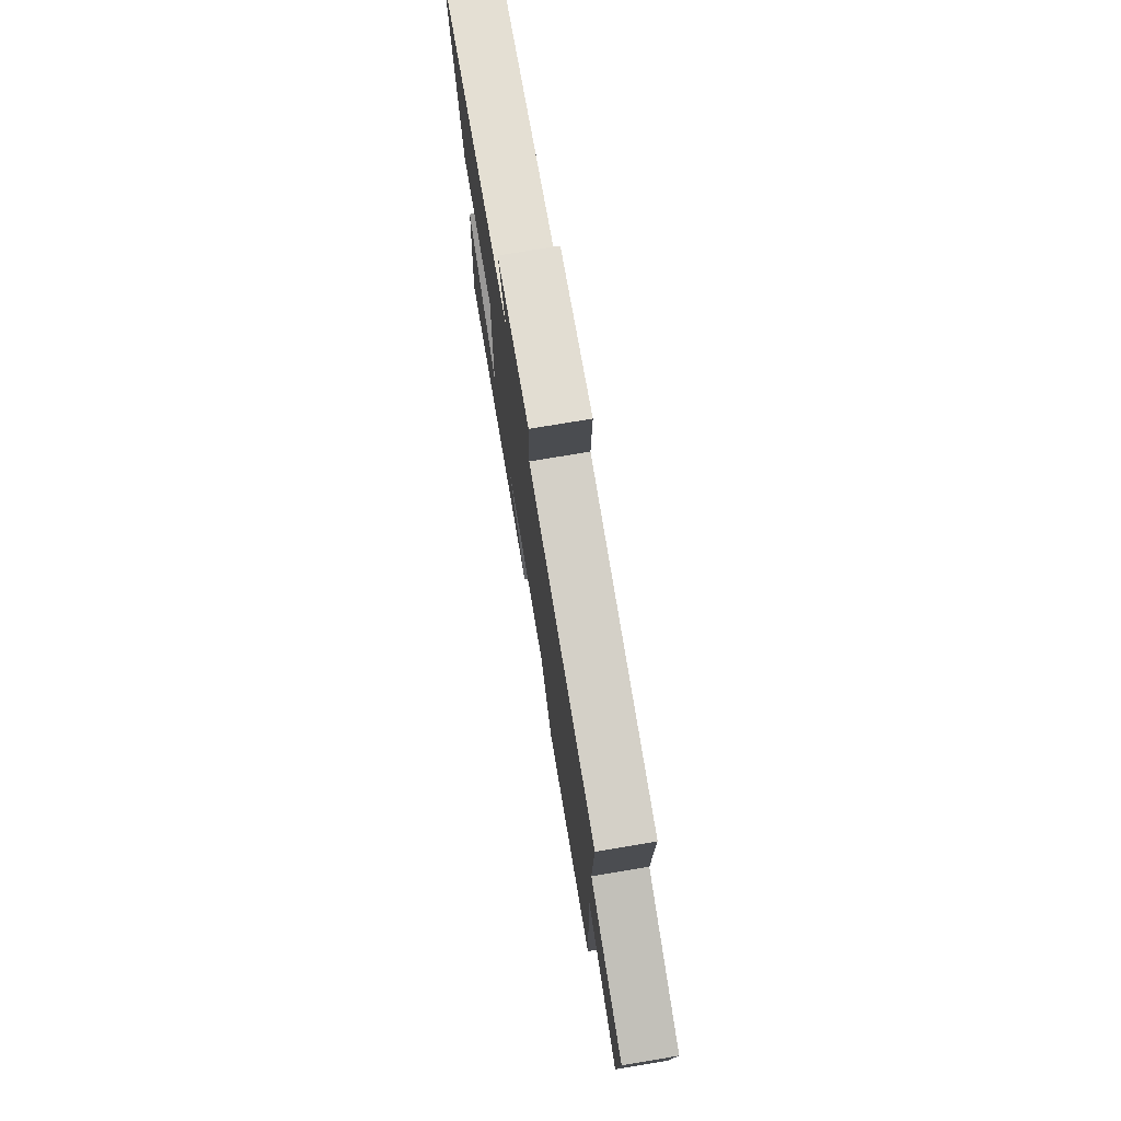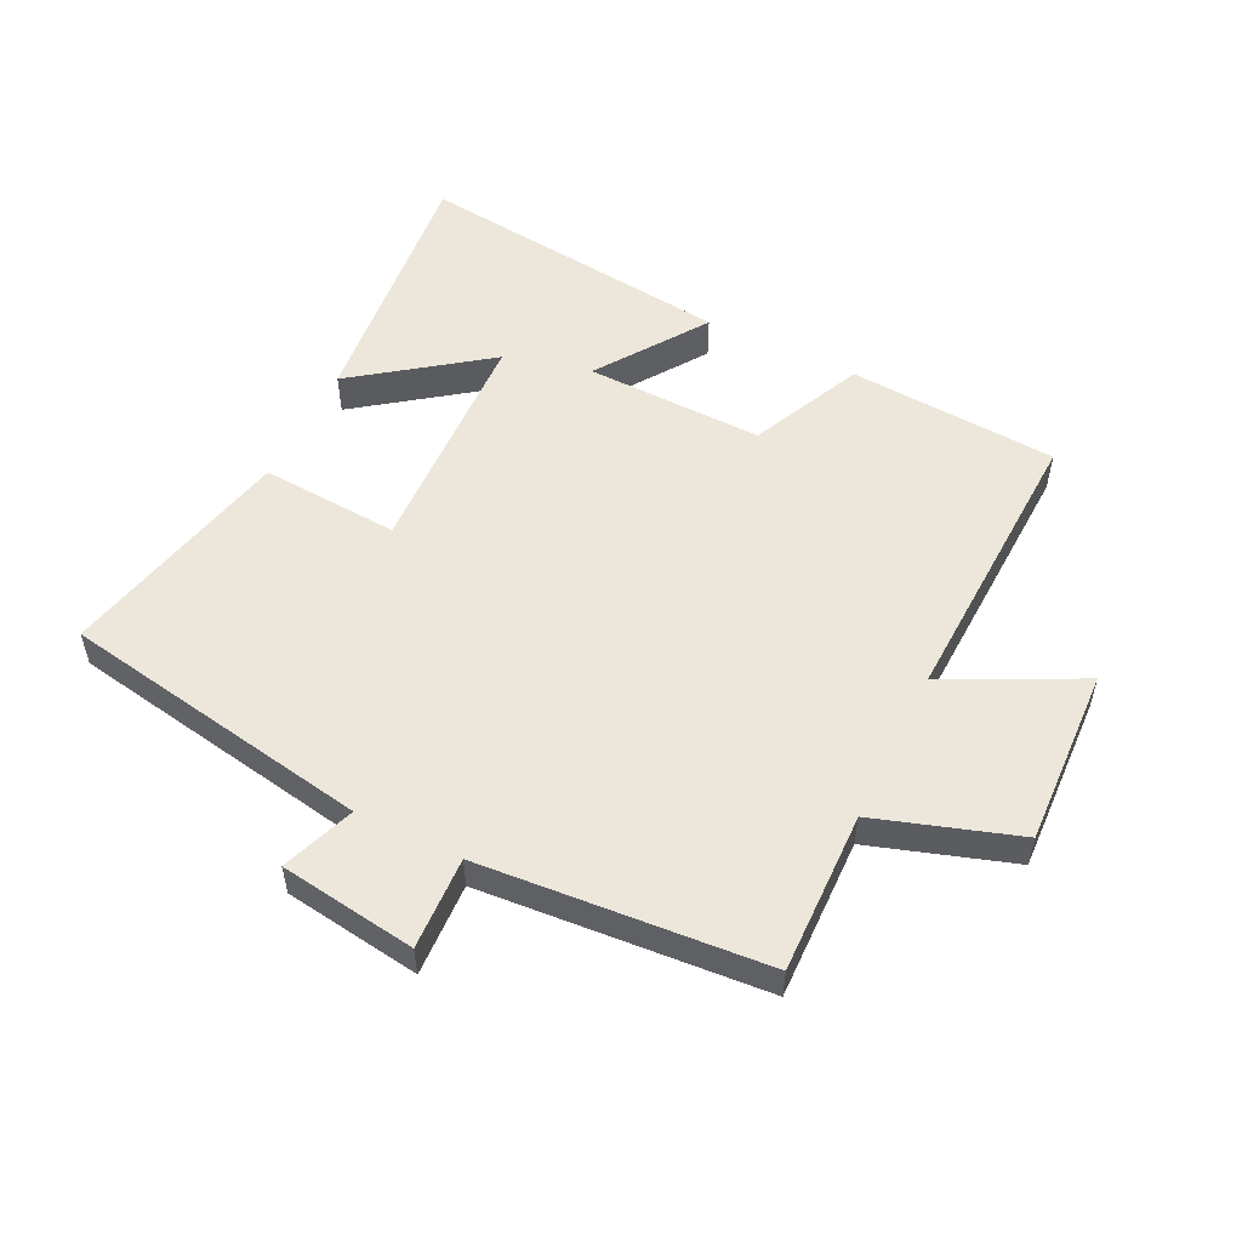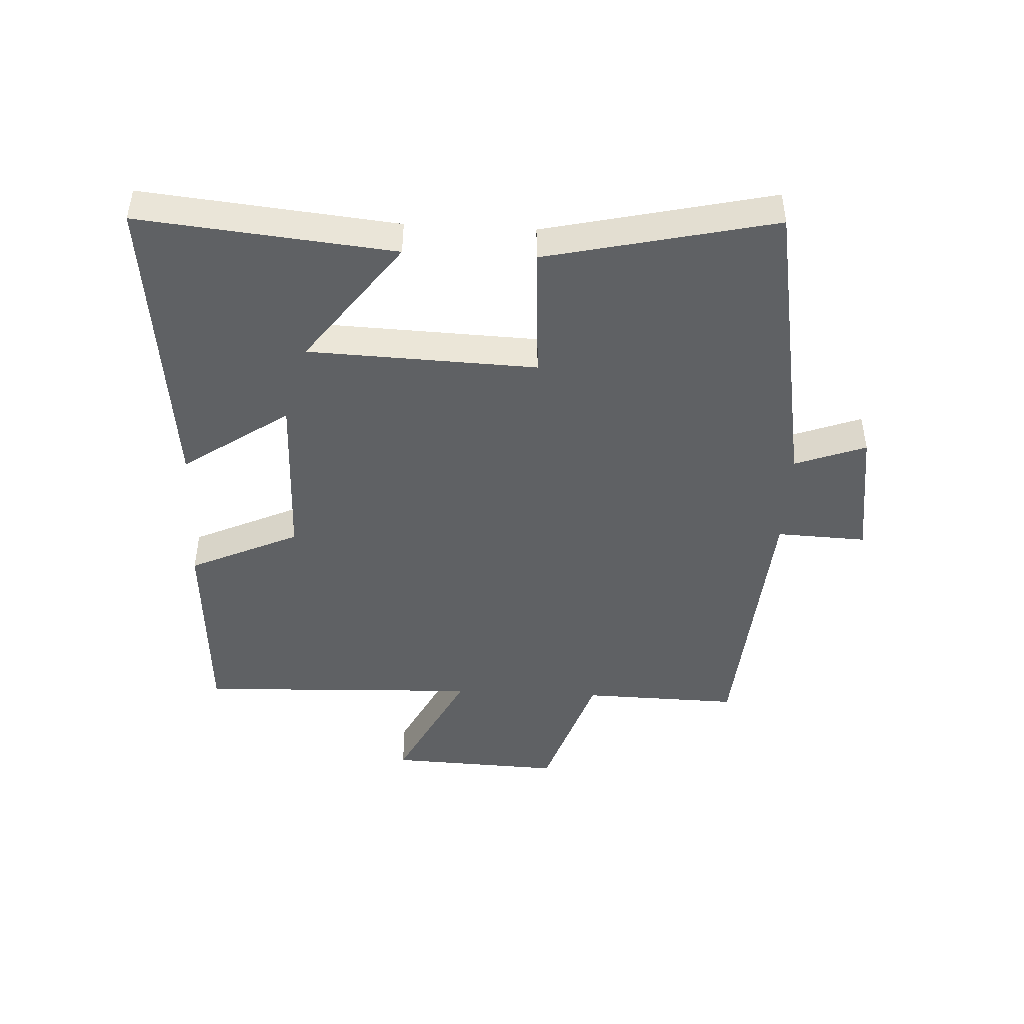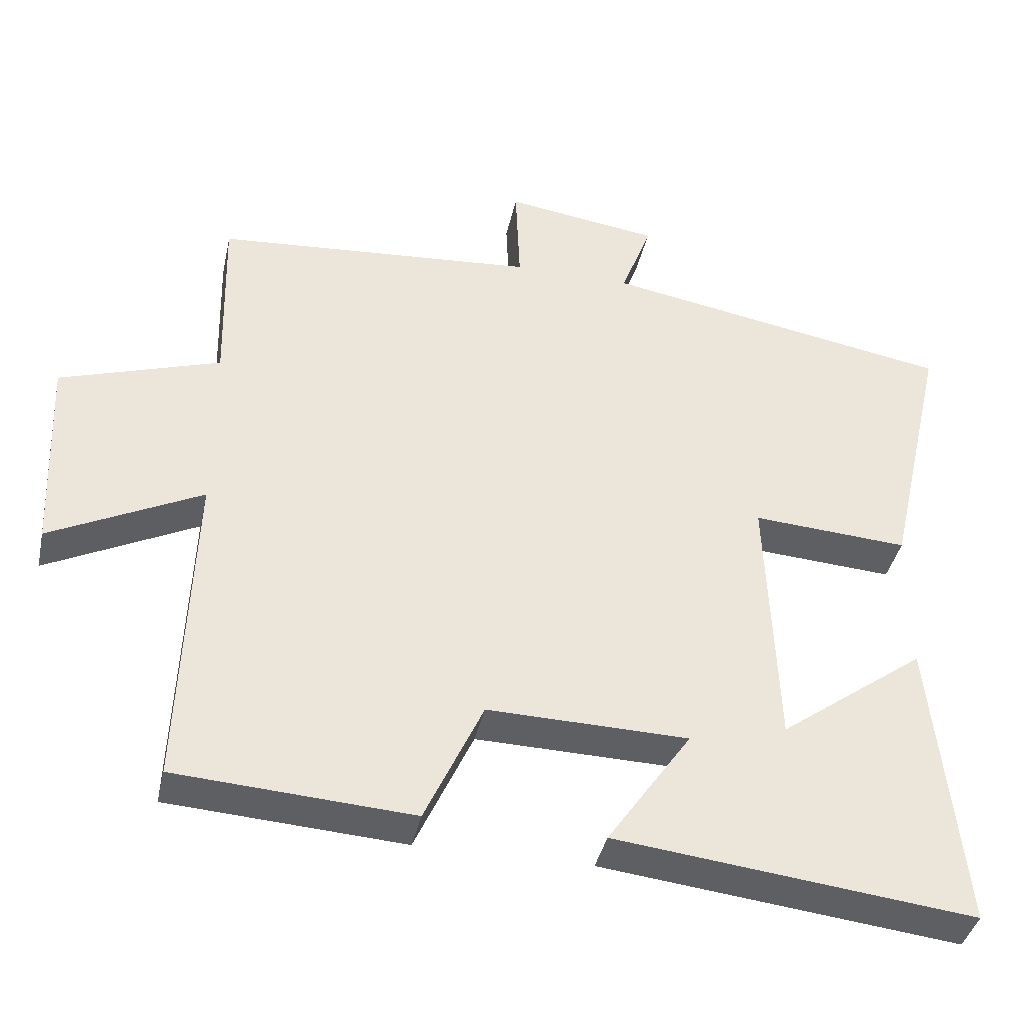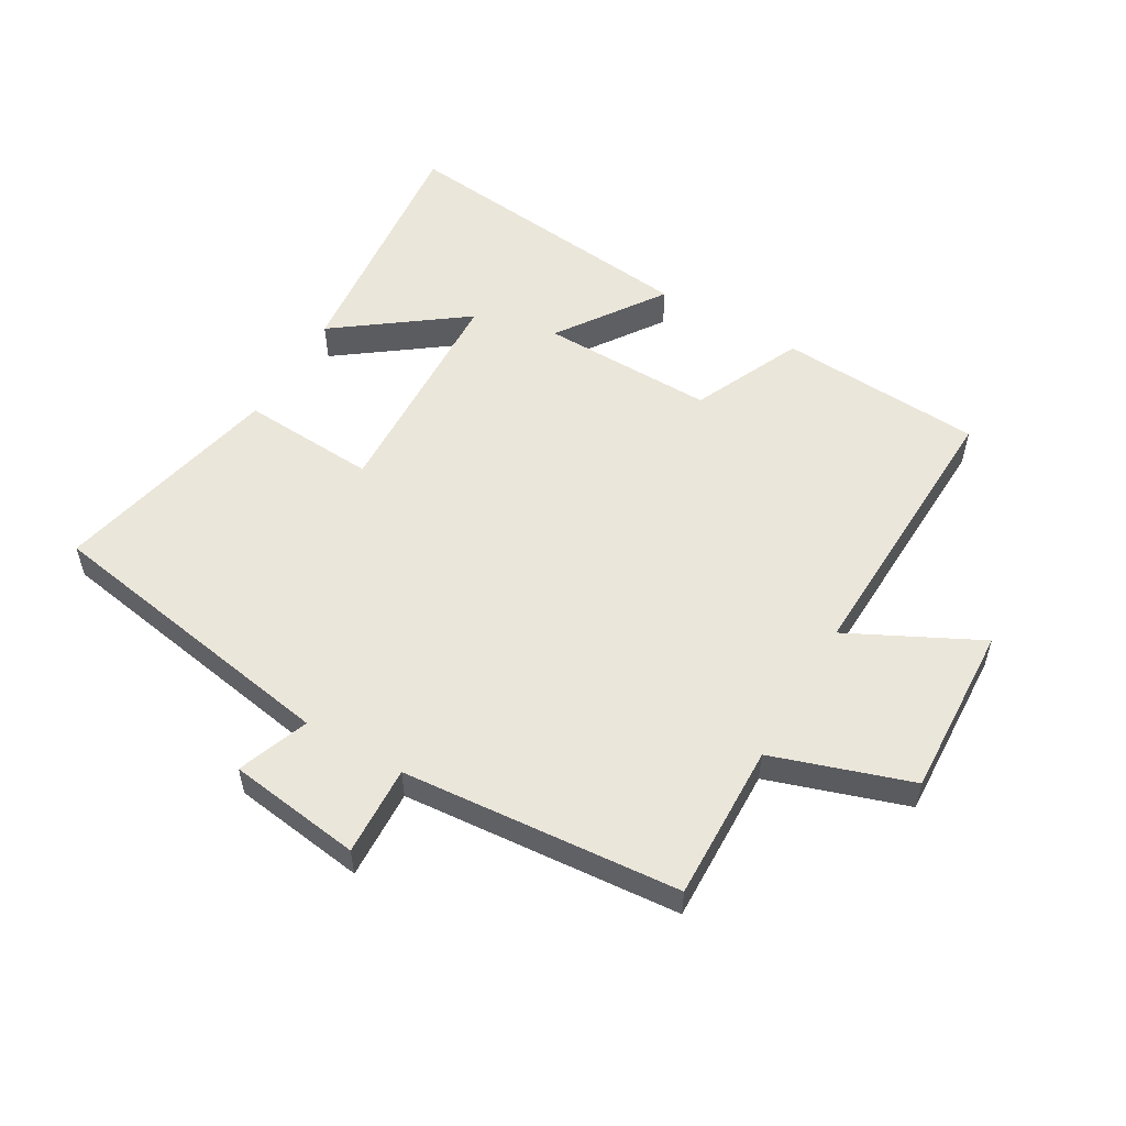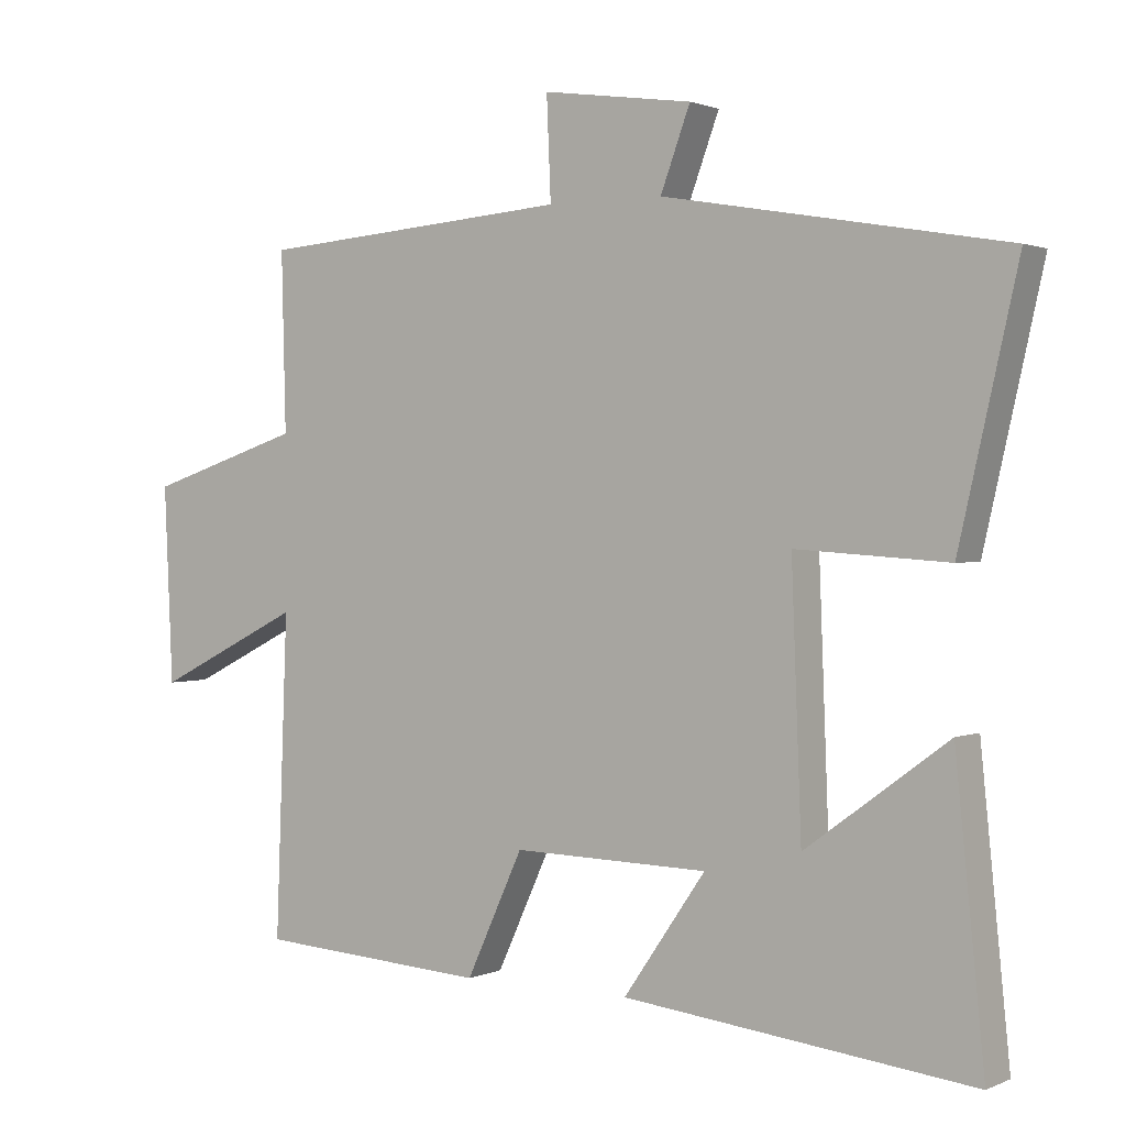
<metadata>
{"format":"obj","ext":"obj","renderer":"f3d","projection":"perspective","resolution":1024,"background":"white","views":[{"elev":75.7,"azim":80.5,"up":"+Z"},{"elev":53.9,"azim":26.1,"up":"+Y"},{"elev":-45.7,"azim":-92.9,"up":"+Y"},{"elev":-39.5,"azim":167.8,"up":"+Z"},{"elev":54.7,"azim":30.0,"up":"+Y"},{"elev":1.4,"azim":-146.3,"up":"+Z"}]}
</metadata>
<code>
v 0.517 0.07 -0.479
v 0.192 0.07 -0.5
v 0.112 0.07 -0.326
v -0.164 0.07 -0.332
v -0.048 0.07 -0.5
v -0.541 0.07 -0.556
v -0.5 0.07 -0.15
v -0.299 0.07 -0.298
v -0.285 0.07 0.066
v -0.5 0.07 0.052
v -0.583 0.07 0.416
v -0.1 0.07 0.5
v -0.142 0.07 0.613
v 0.07 0.07 0.643
v 0.064 0.07 0.5
v 0.506 0.07 0.465
v 0.5 0.07 0.215
v 0.72 0.07 0.143
v 0.708 0.07 -0.133
v 0.5 0.07 -0.029
v 0.517 0 -0.479
v 0.192 0 -0.5
v 0.112 0 -0.326
v -0.164 0 -0.332
v -0.048 0 -0.5
v -0.541 0 -0.556
v -0.5 0 -0.15
v -0.299 0 -0.298
v -0.285 0 0.066
v -0.5 0 0.052
v -0.583 0 0.416
v -0.1 0 0.5
v -0.142 0 0.613
v 0.07 0 0.643
v 0.064 0 0.5
v 0.506 0 0.465
v 0.5 0 0.215
v 0.72 0 0.143
v 0.708 0 -0.133
v 0.5 0 -0.029
f 17 18 19 20
f 15 16 17
f 15 17 20
f 12 13 14 15
f 11 12 15
f 10 11 15
f 9 10 15
f 8 9 15 20
f 5 6 7 8
f 4 5 8
f 3 4 8 20
f 1 2 3 20
f 40 39 38 37
f 37 36 35
f 40 37 35
f 35 34 33 32
f 35 32 31
f 35 31 30
f 35 30 29
f 40 35 29 28
f 28 27 26 25
f 28 25 24
f 40 28 24 23
f 40 23 22 21
f 1 21 22 2
f 2 22 23 3
f 3 23 24 4
f 4 24 25 5
f 5 25 26 6
f 6 26 27 7
f 7 27 28 8
f 8 28 29 9
f 9 29 30 10
f 10 30 31 11
f 11 31 32 12
f 12 32 33 13
f 13 33 34 14
f 14 34 35 15
f 15 35 36 16
f 16 36 37 17
f 17 37 38 18
f 18 38 39 19
f 19 39 40 20
f 20 40 21 1

</code>
